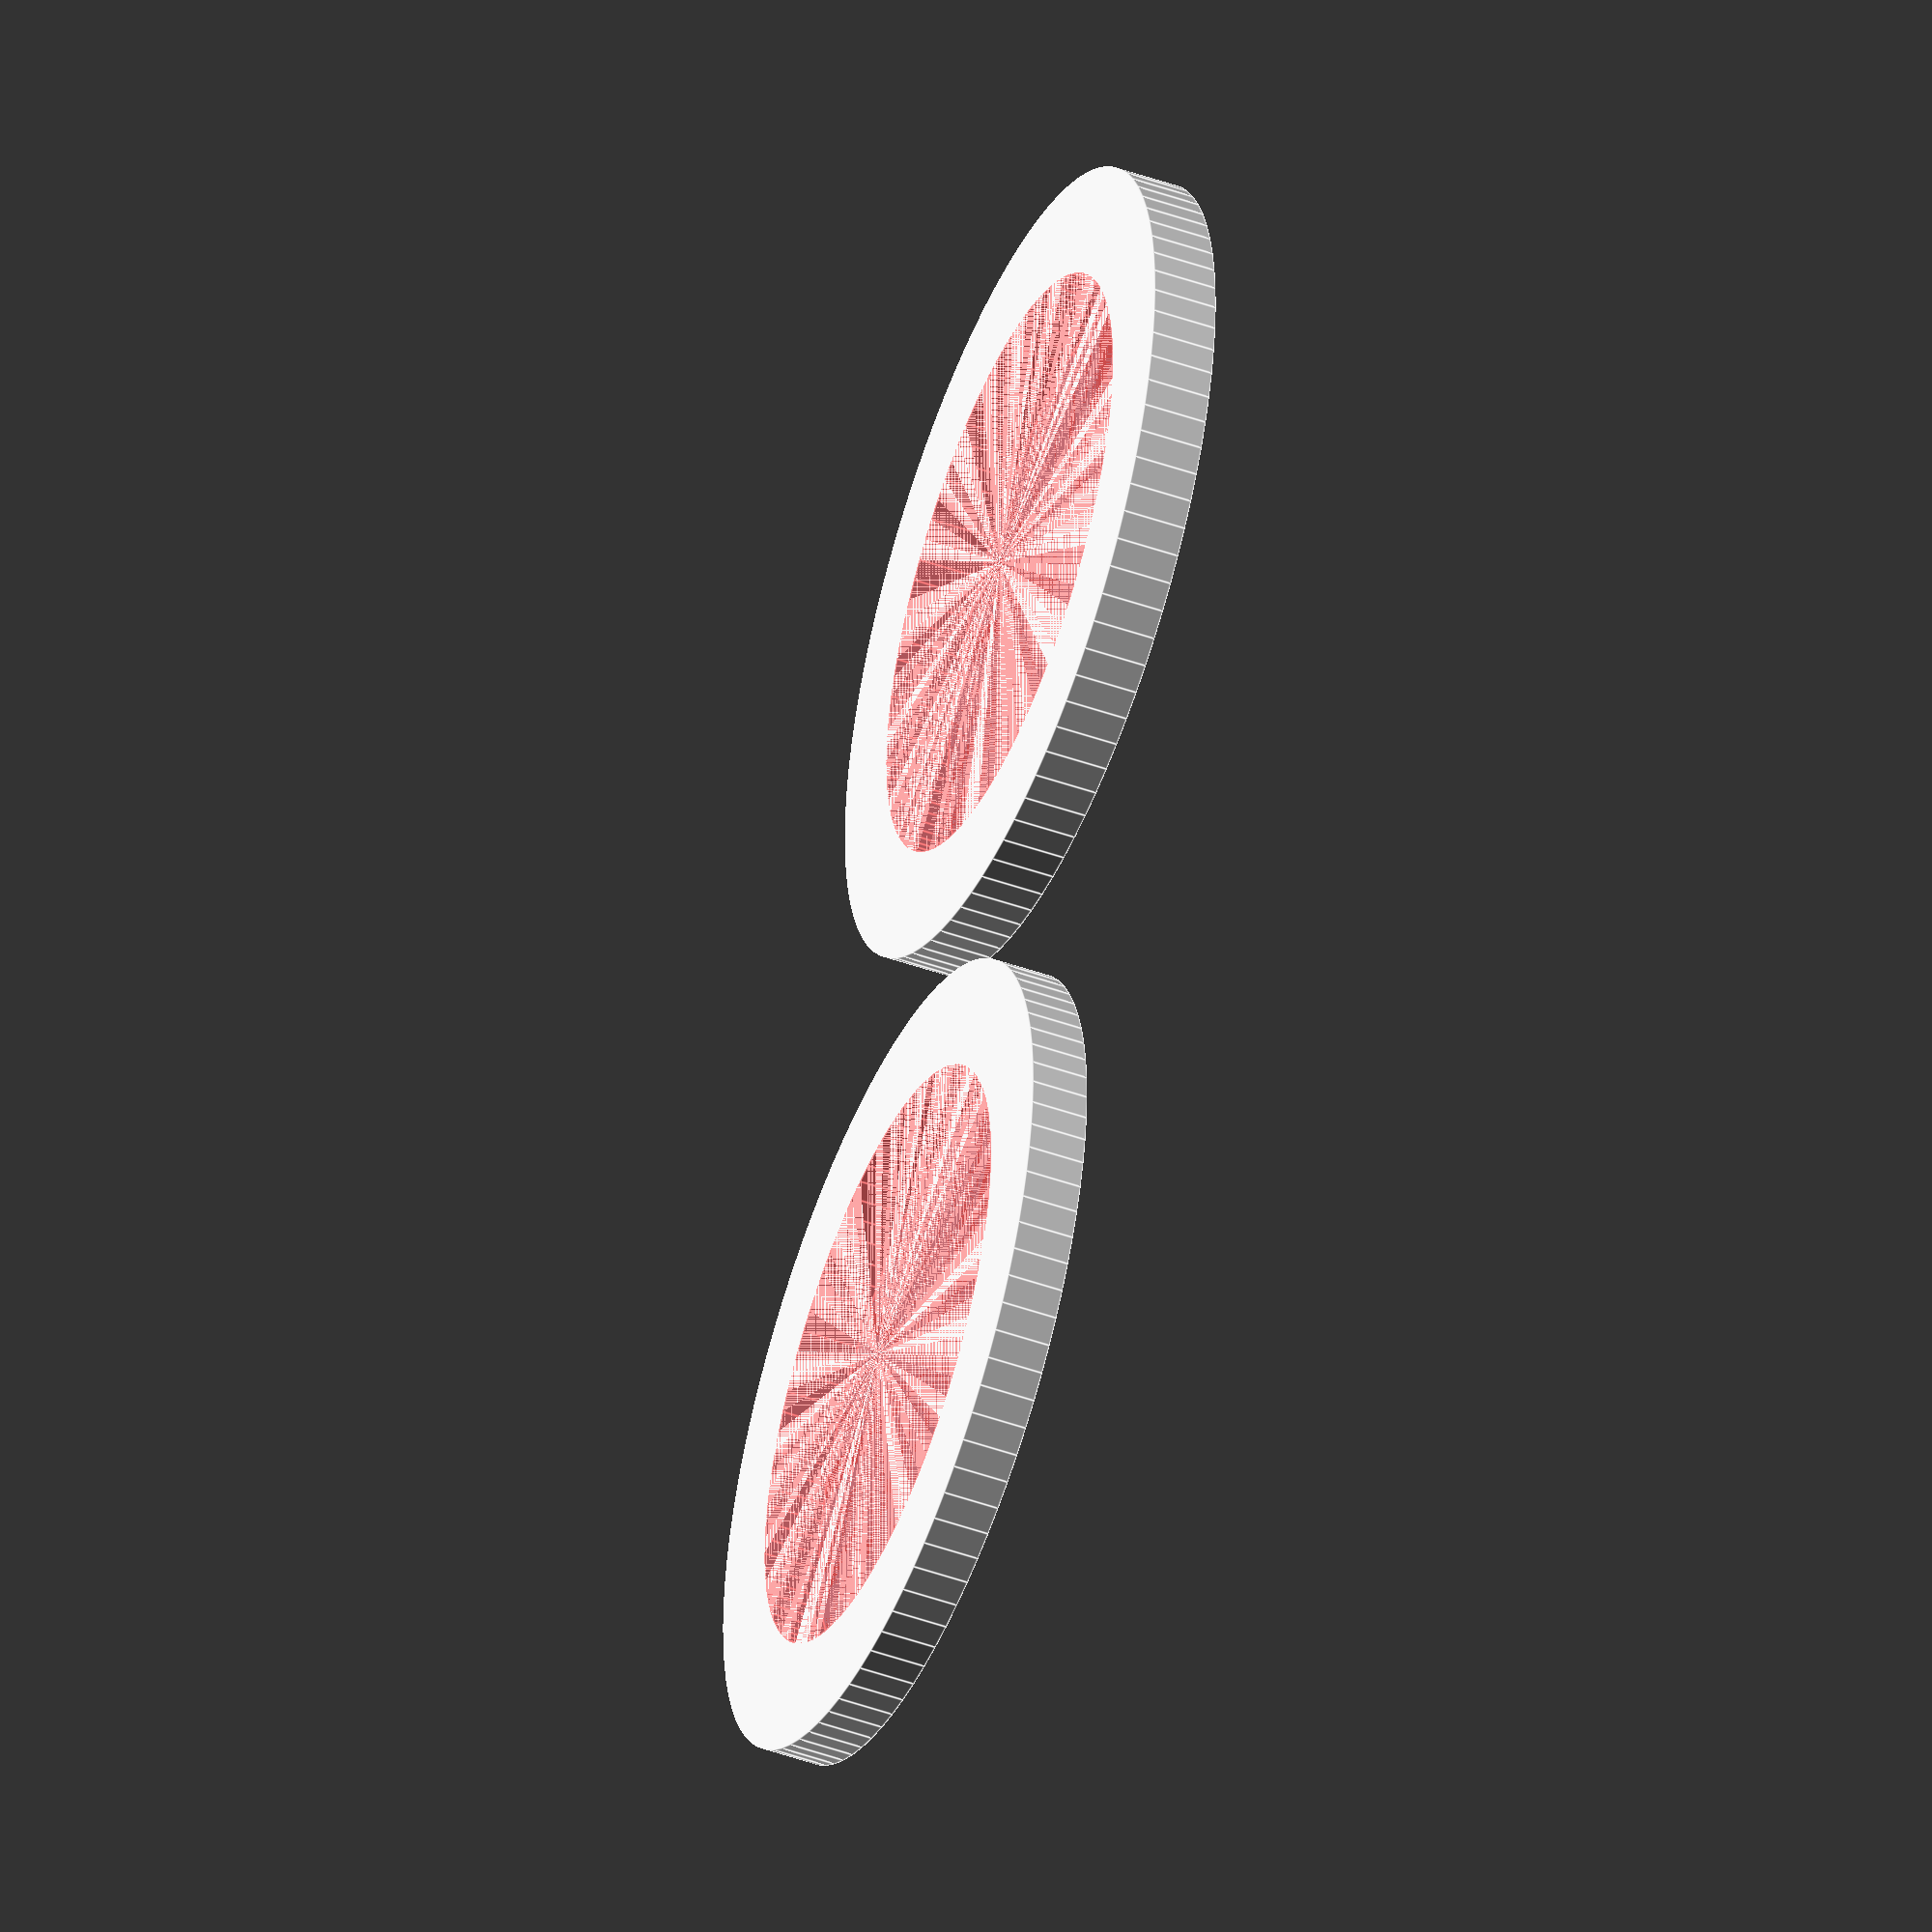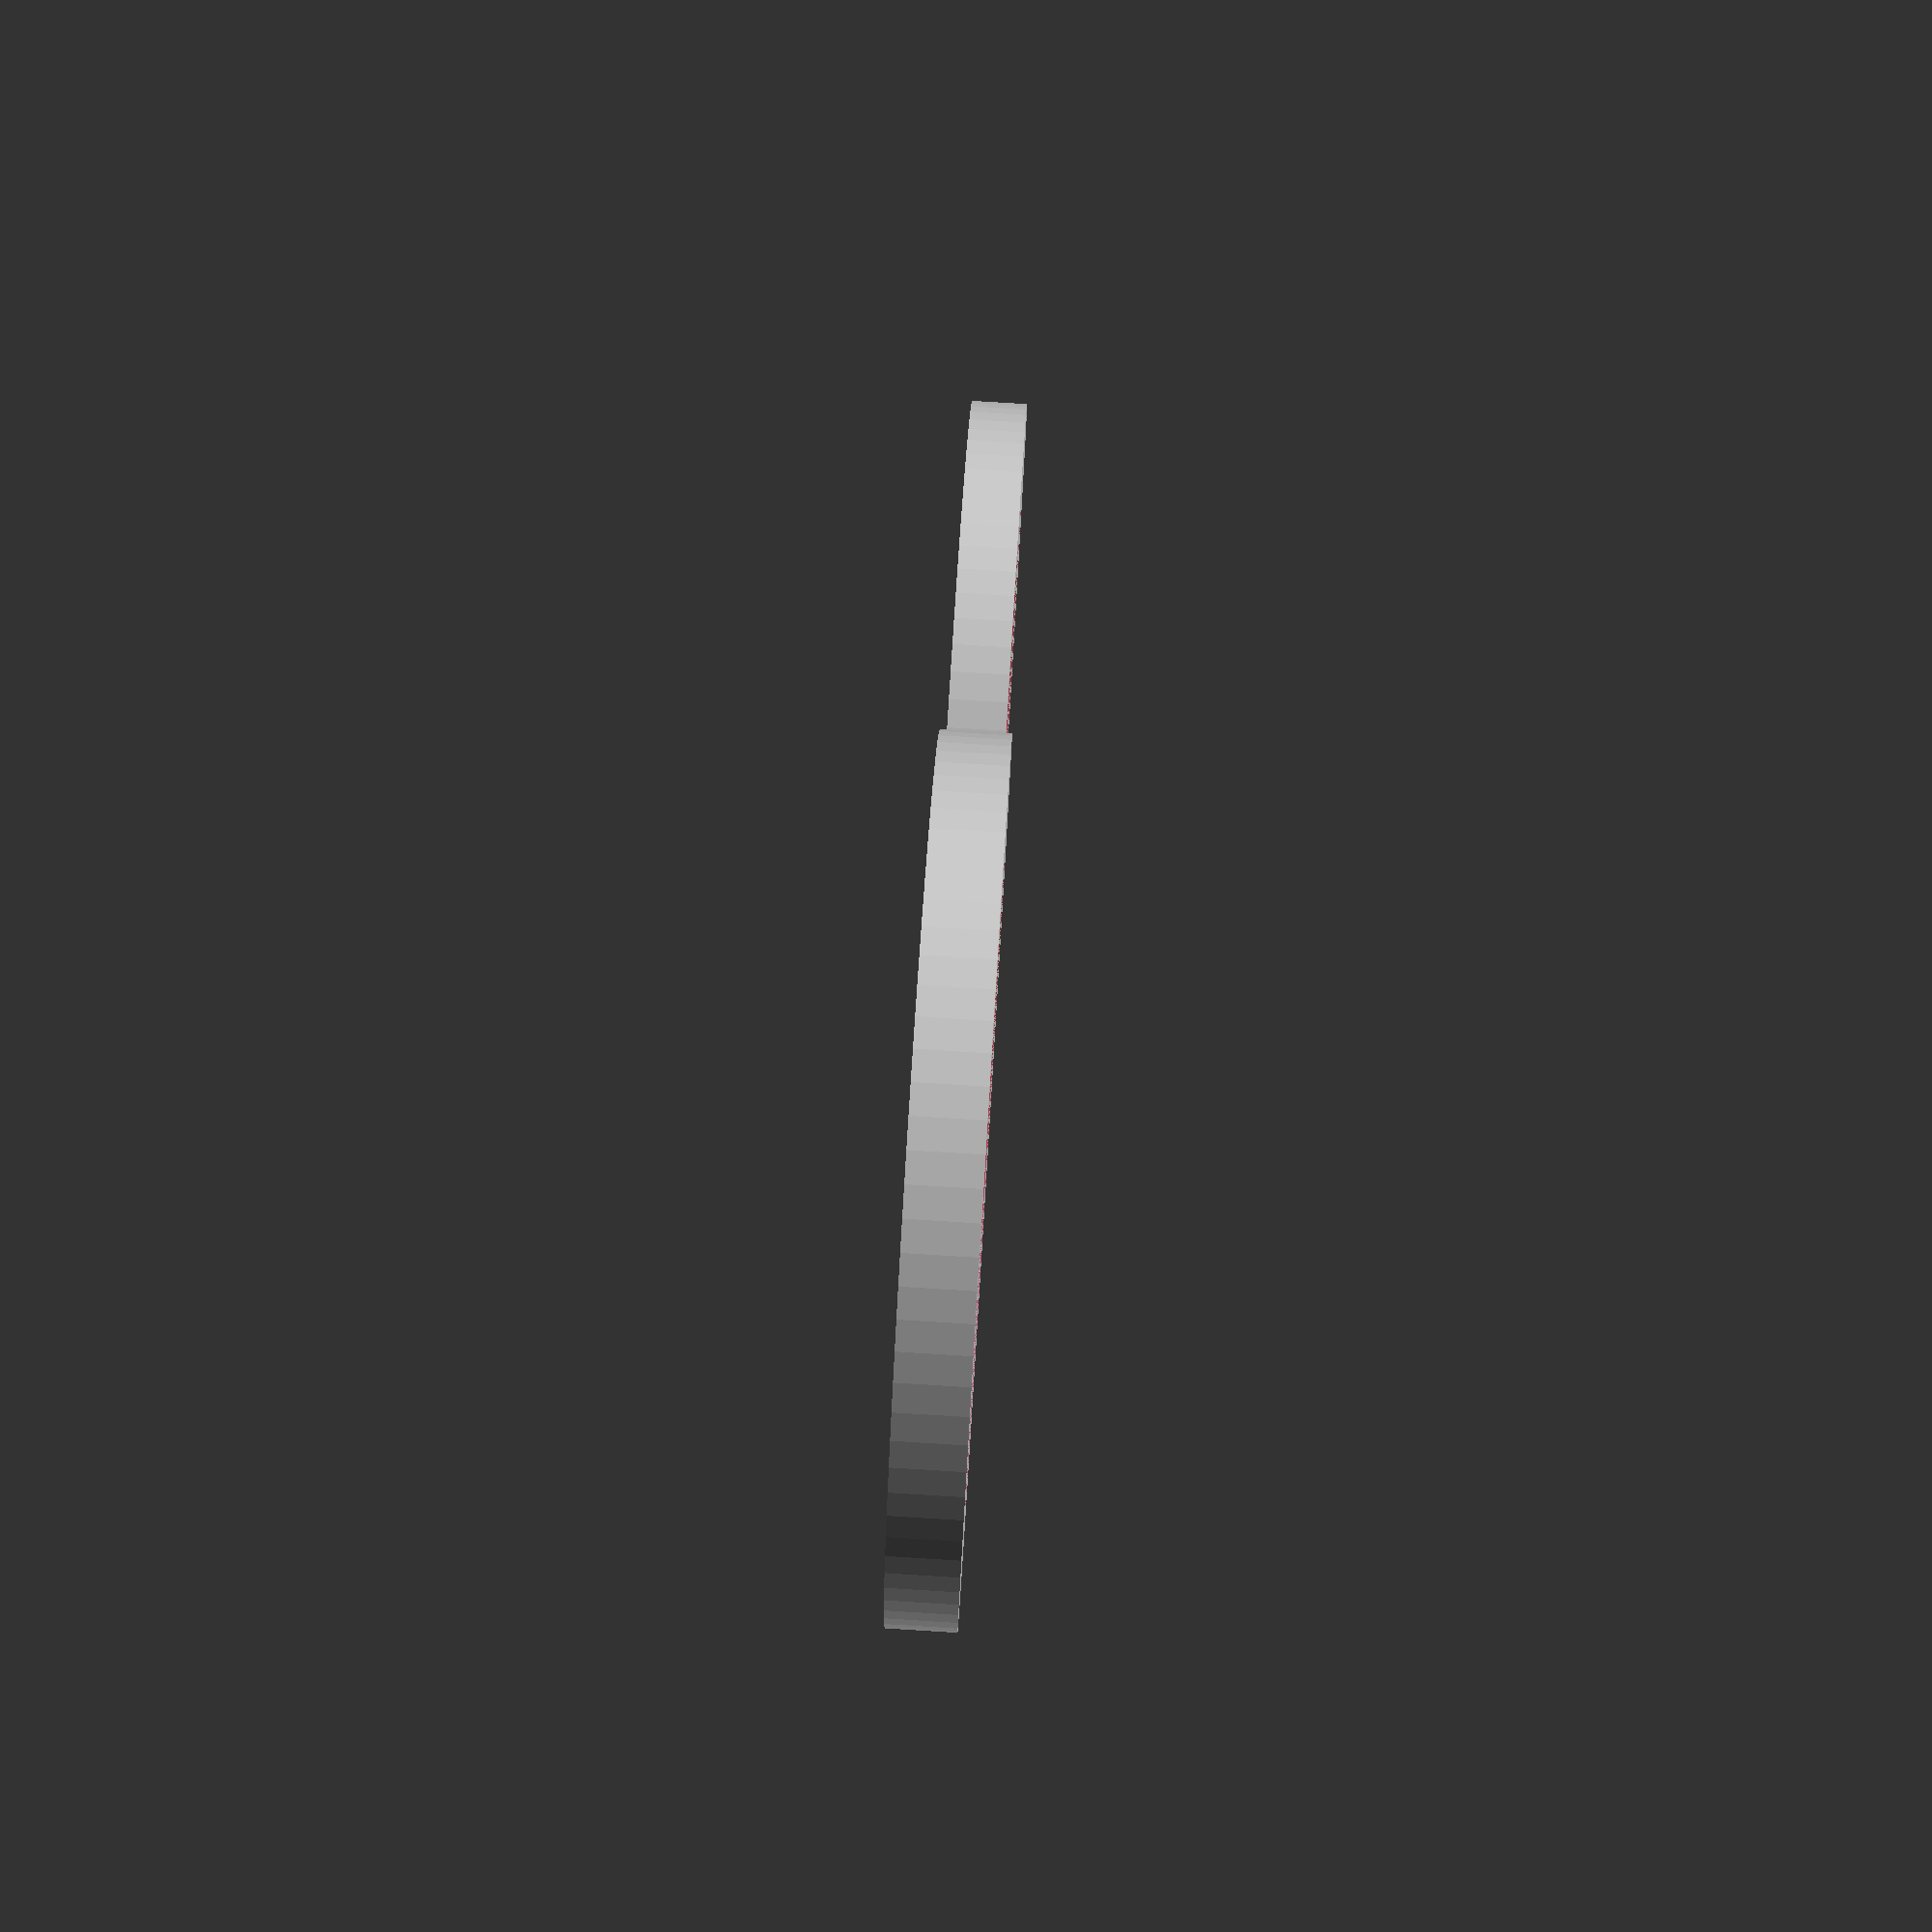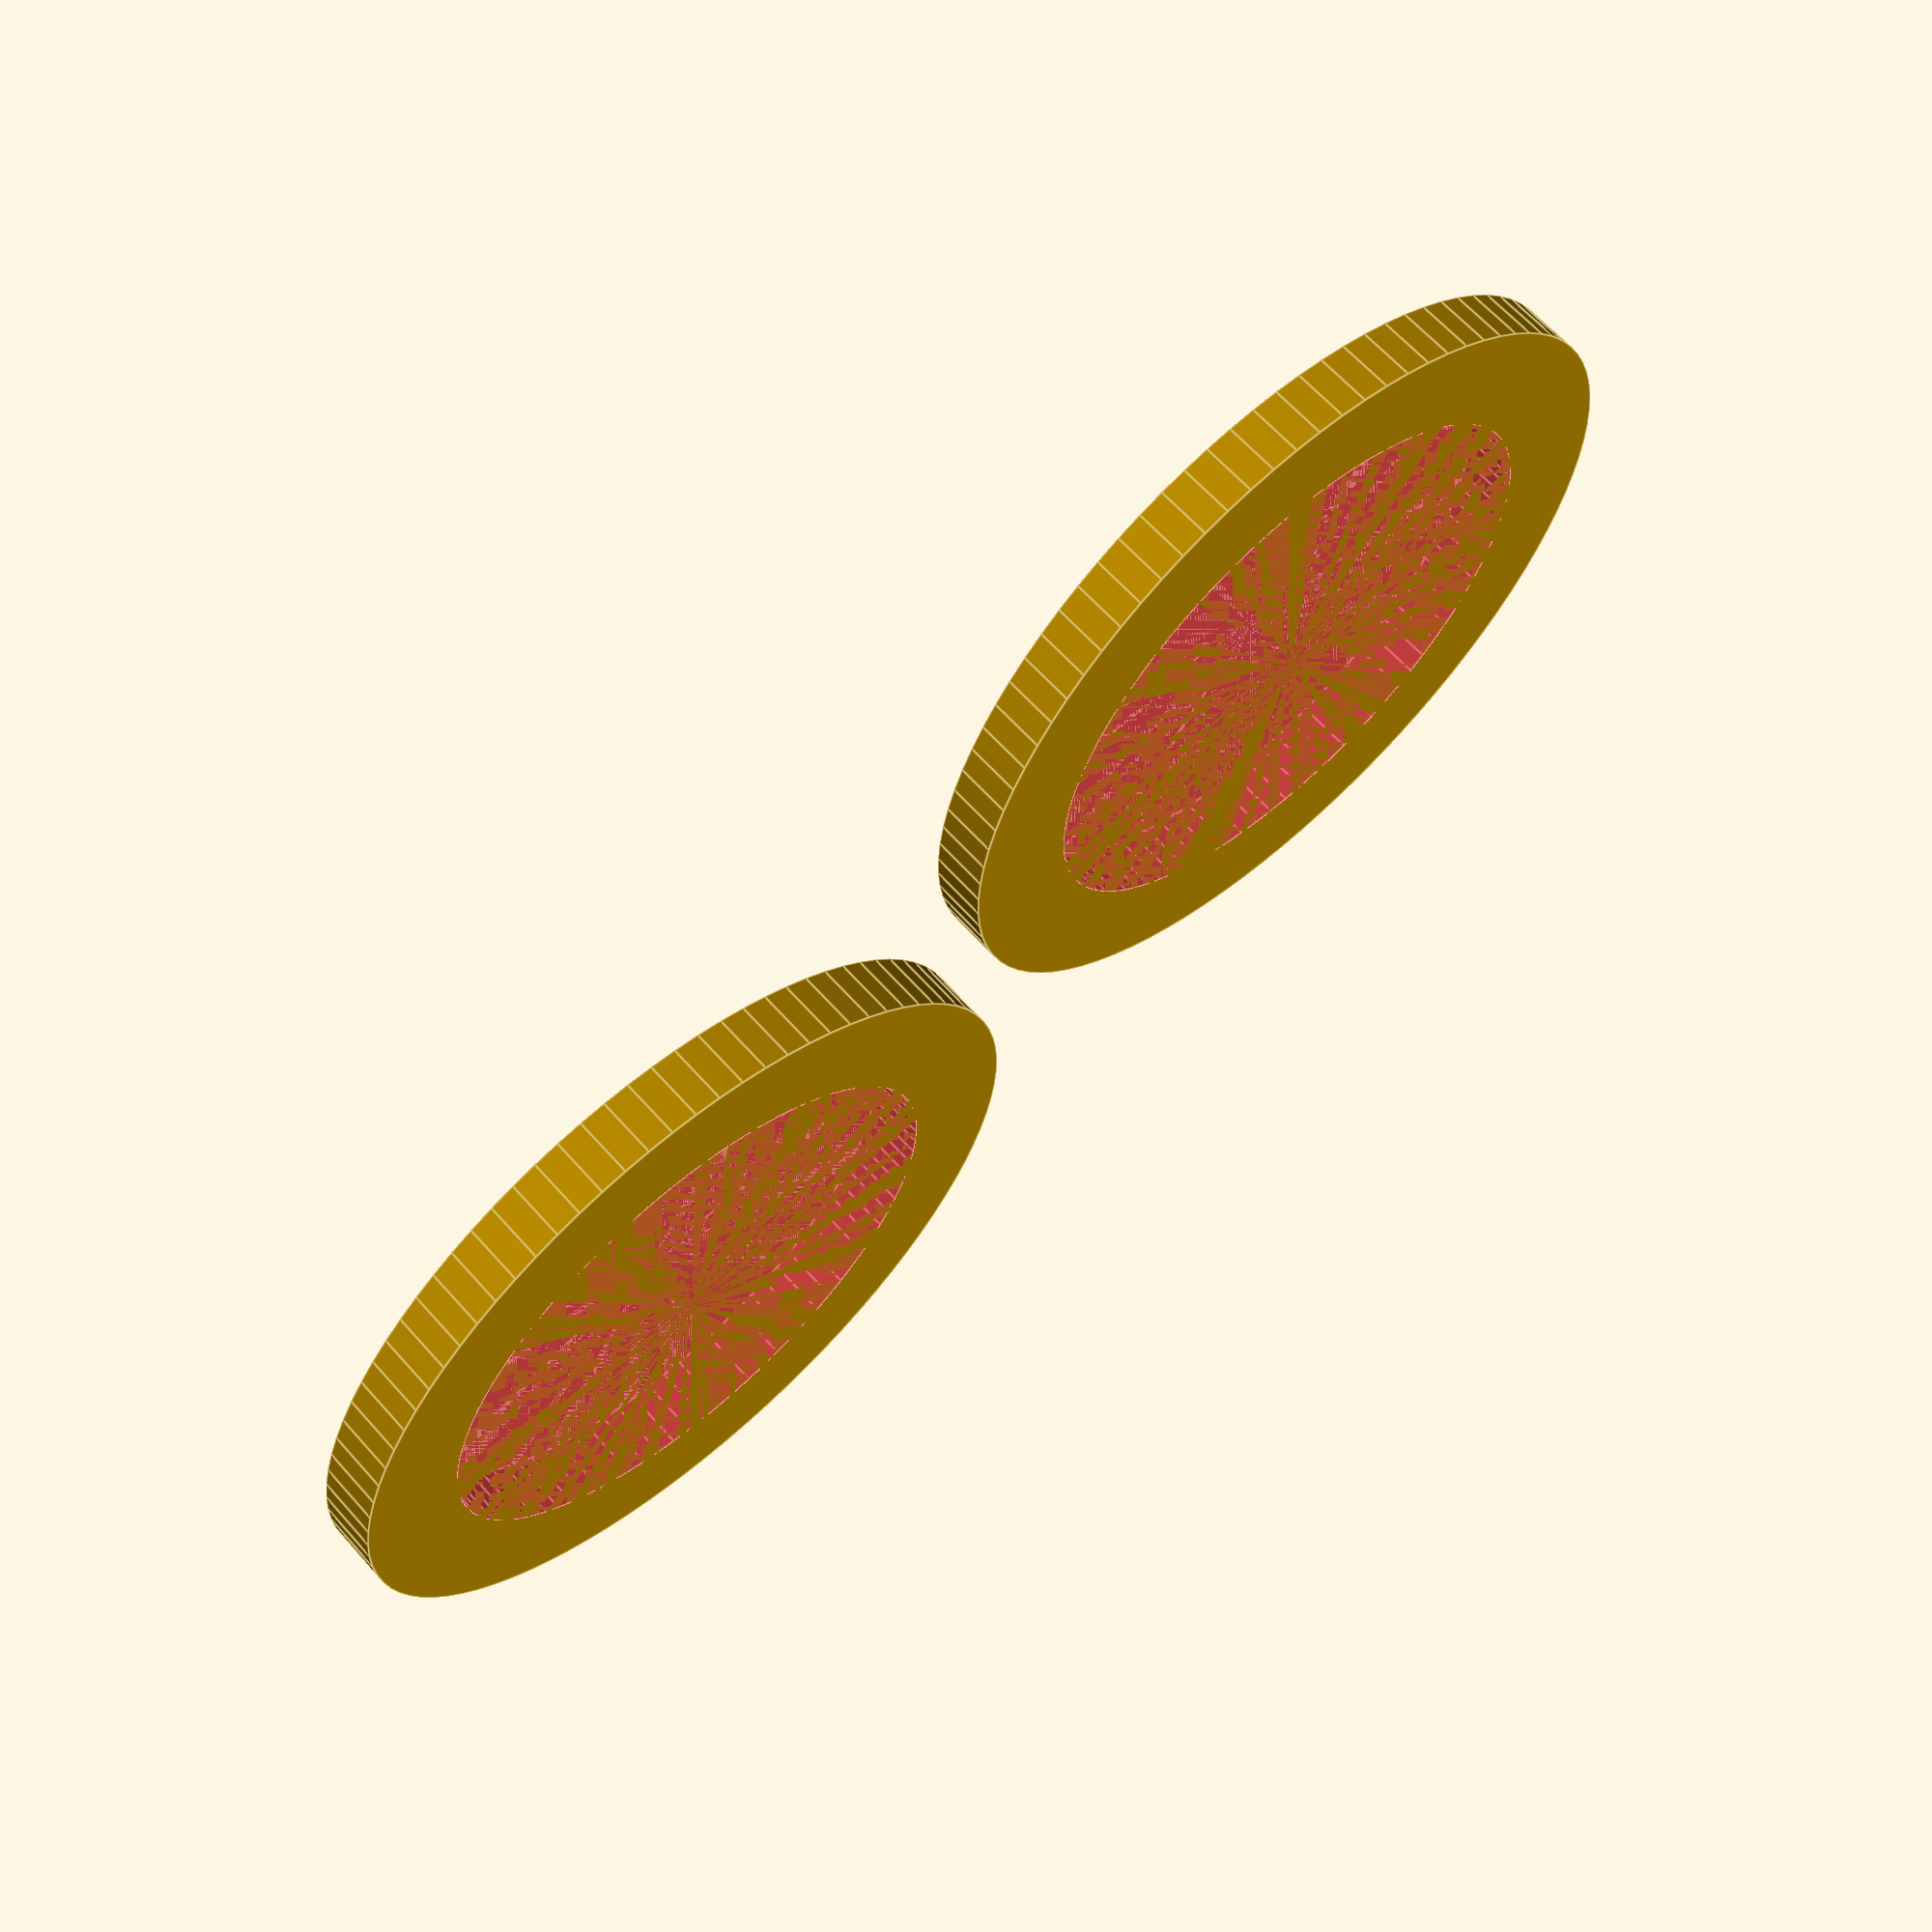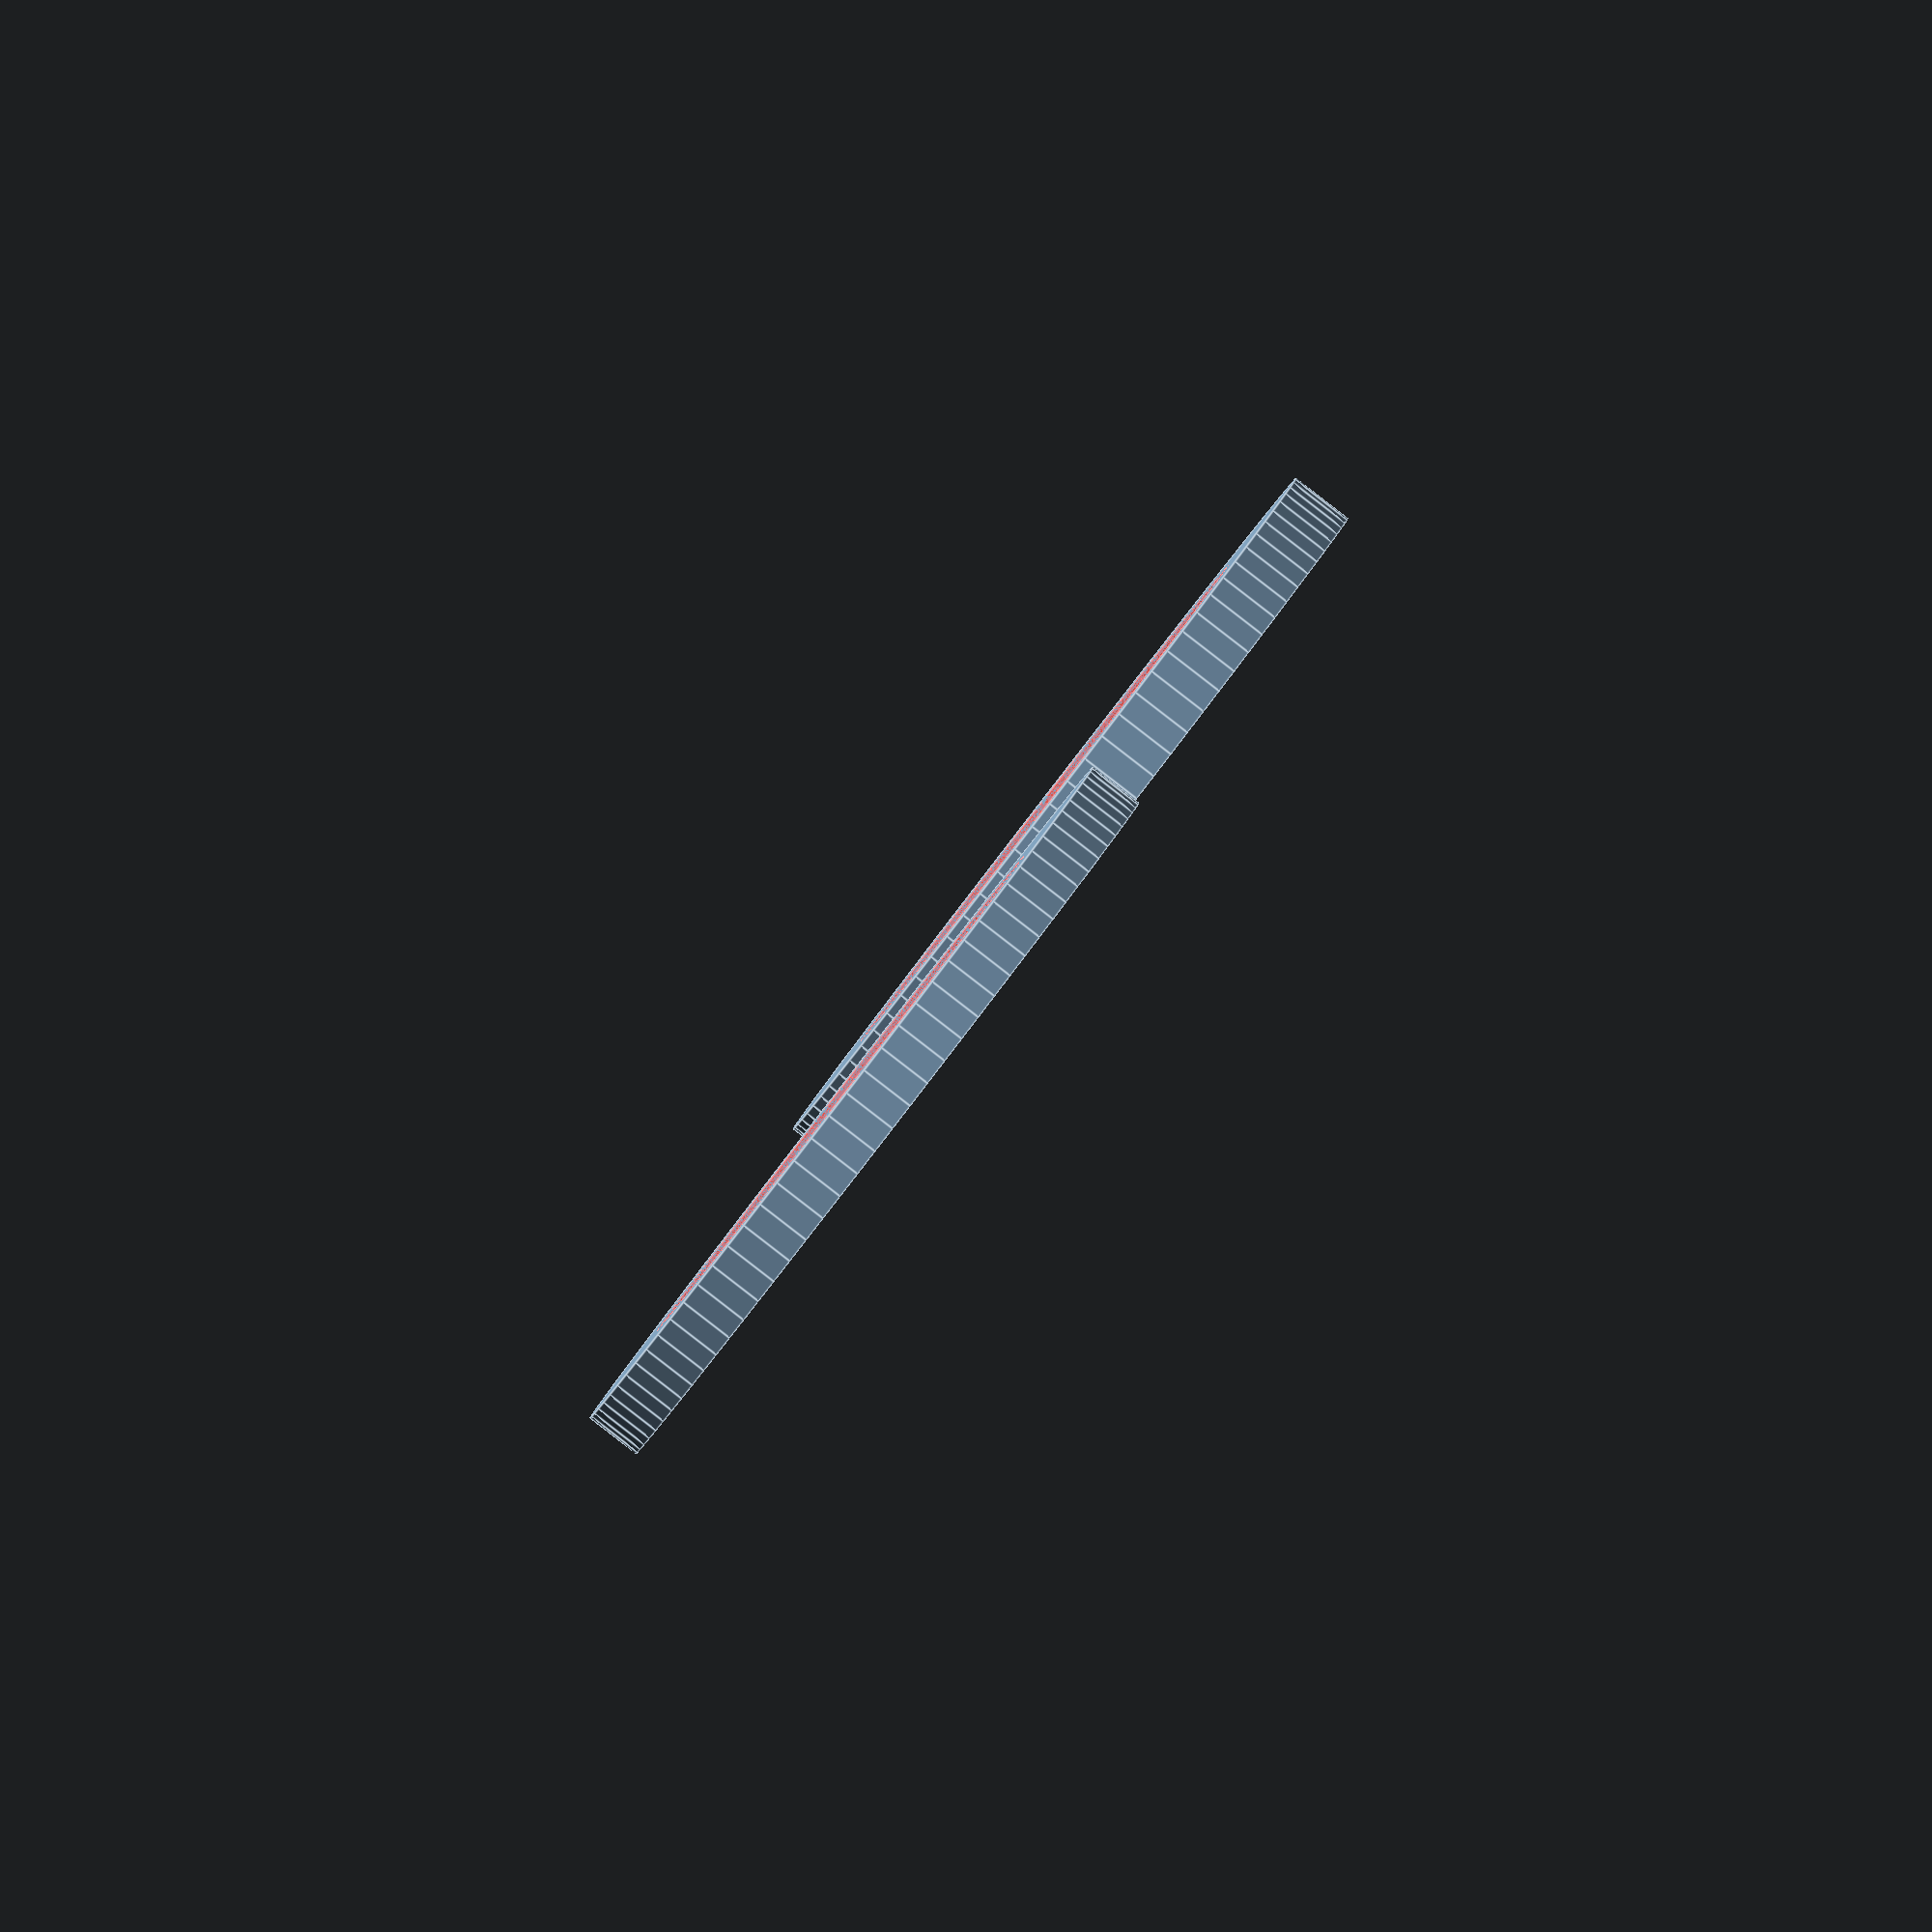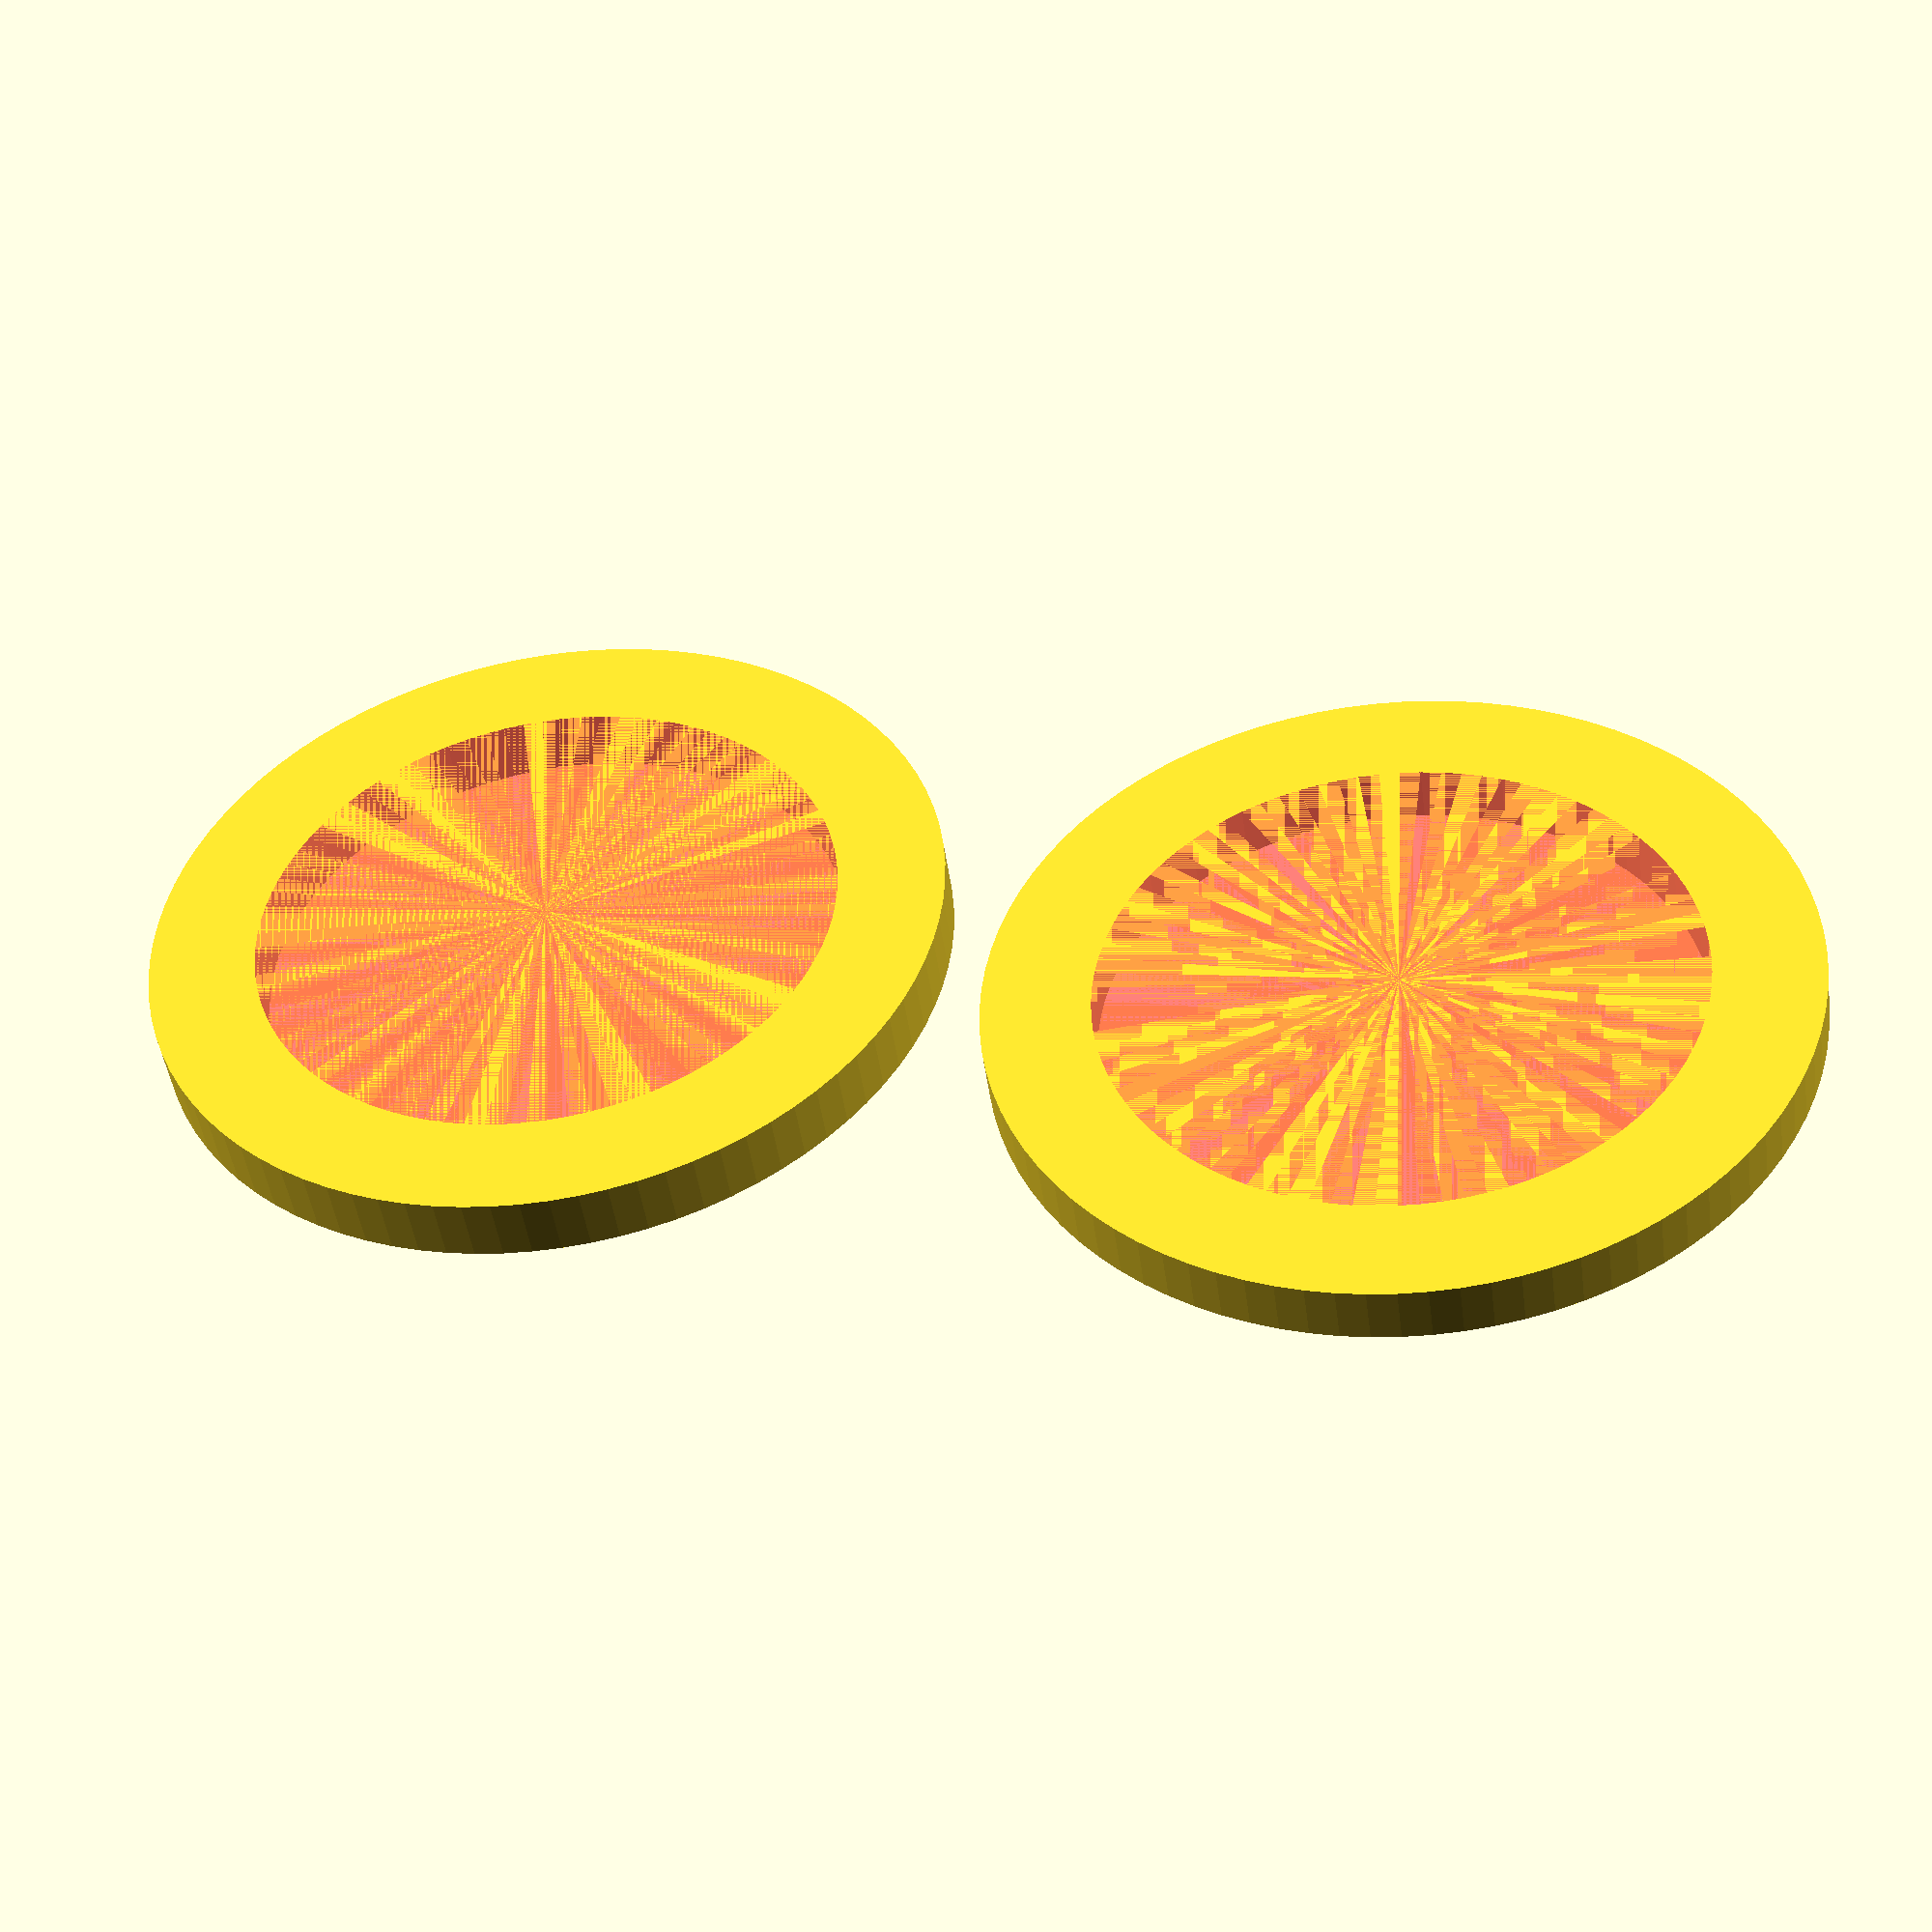
<openscad>
$fn = 90;

ring(4.5);

translate([60, 0, 0])
	ring(4);


module ring(height = 5){
	difference(){
		cylinder(d=56, h=height);
		#cylinder(d=41, h=height);
	}
}

</openscad>
<views>
elev=46.5 azim=112.8 roll=67.9 proj=o view=edges
elev=278.6 azim=55.0 roll=273.5 proj=p view=wireframe
elev=116.8 azim=25.5 roll=41.5 proj=p view=edges
elev=269.0 azim=292.8 roll=127.7 proj=o view=edges
elev=226.4 azim=193.9 roll=172.3 proj=p view=solid
</views>
